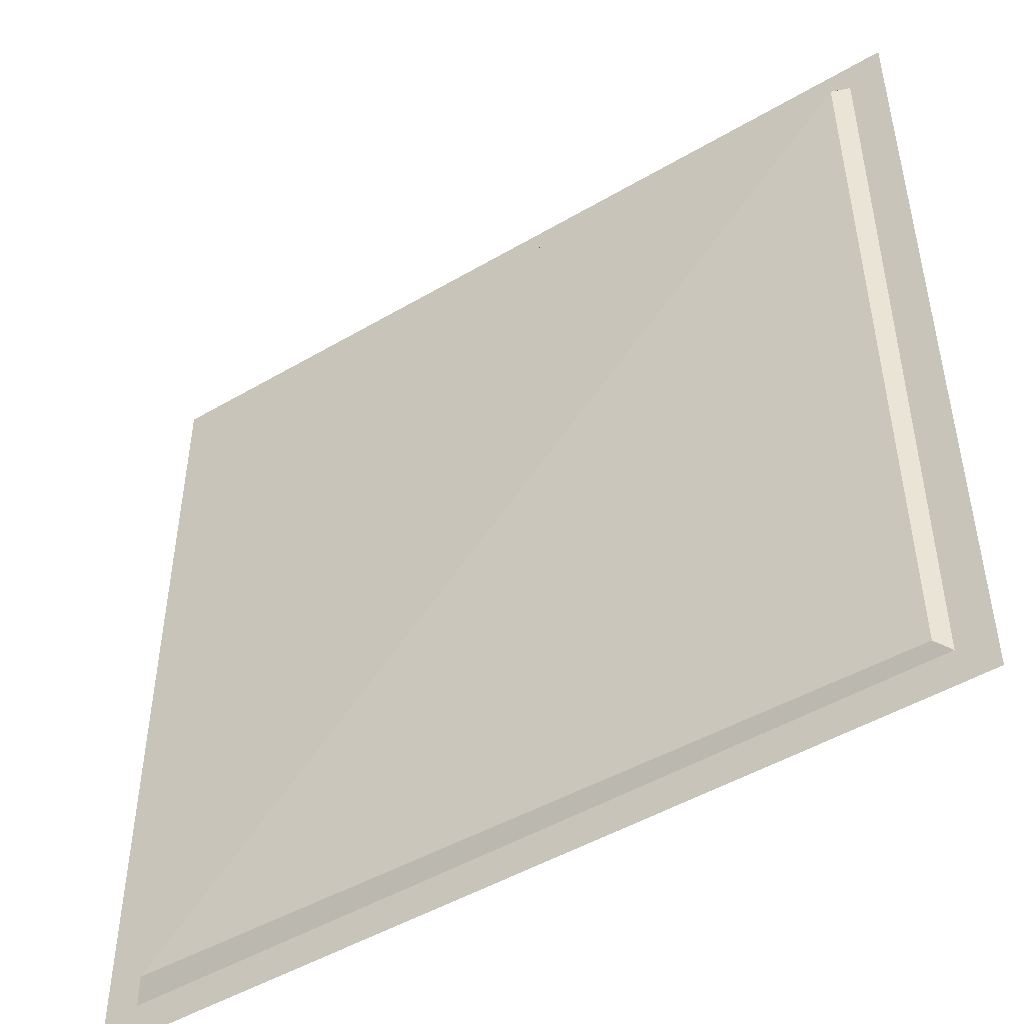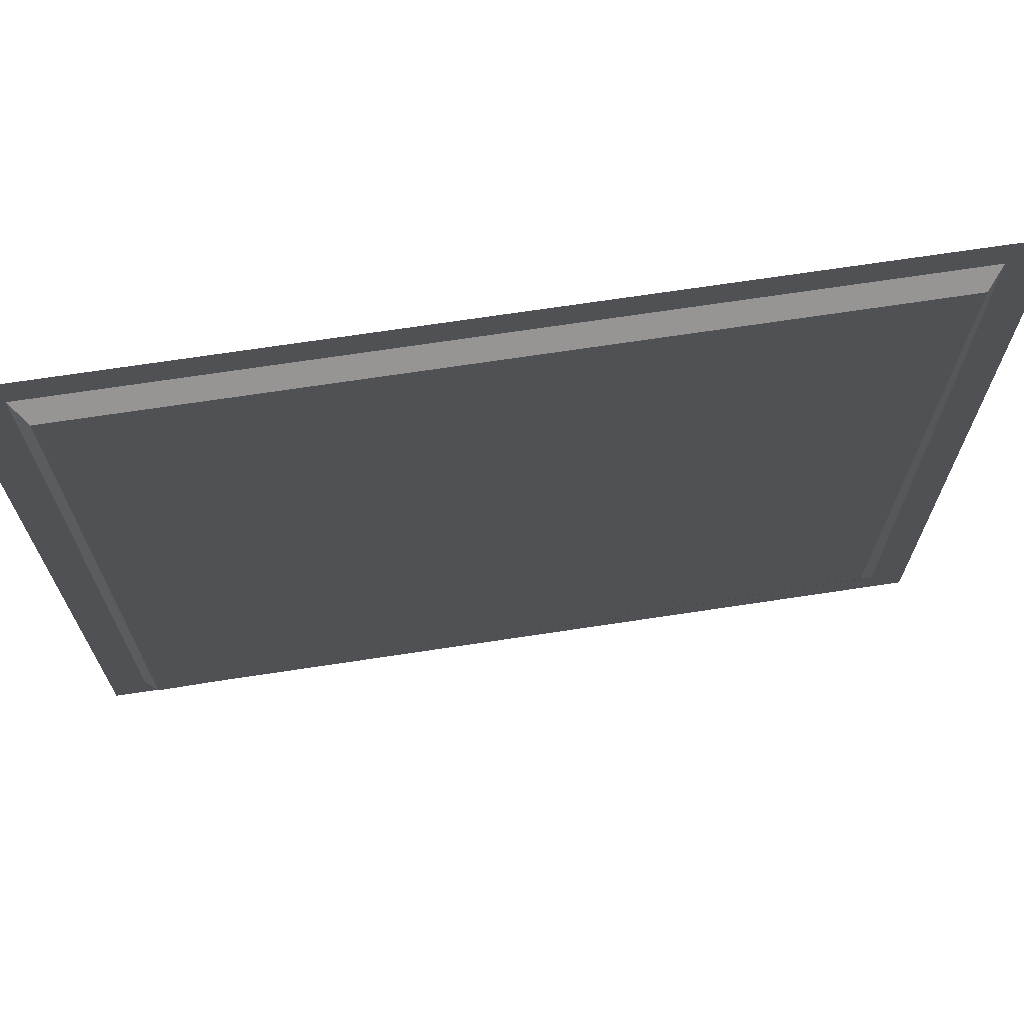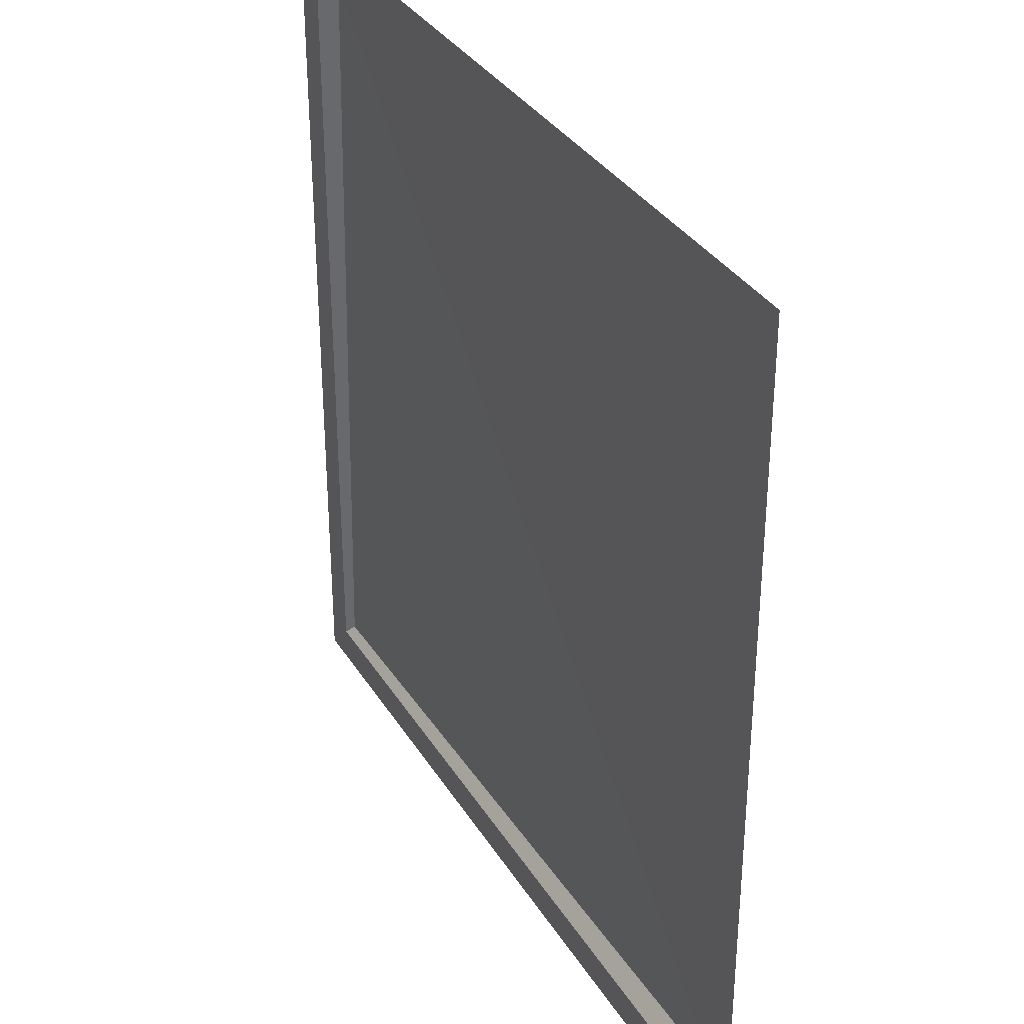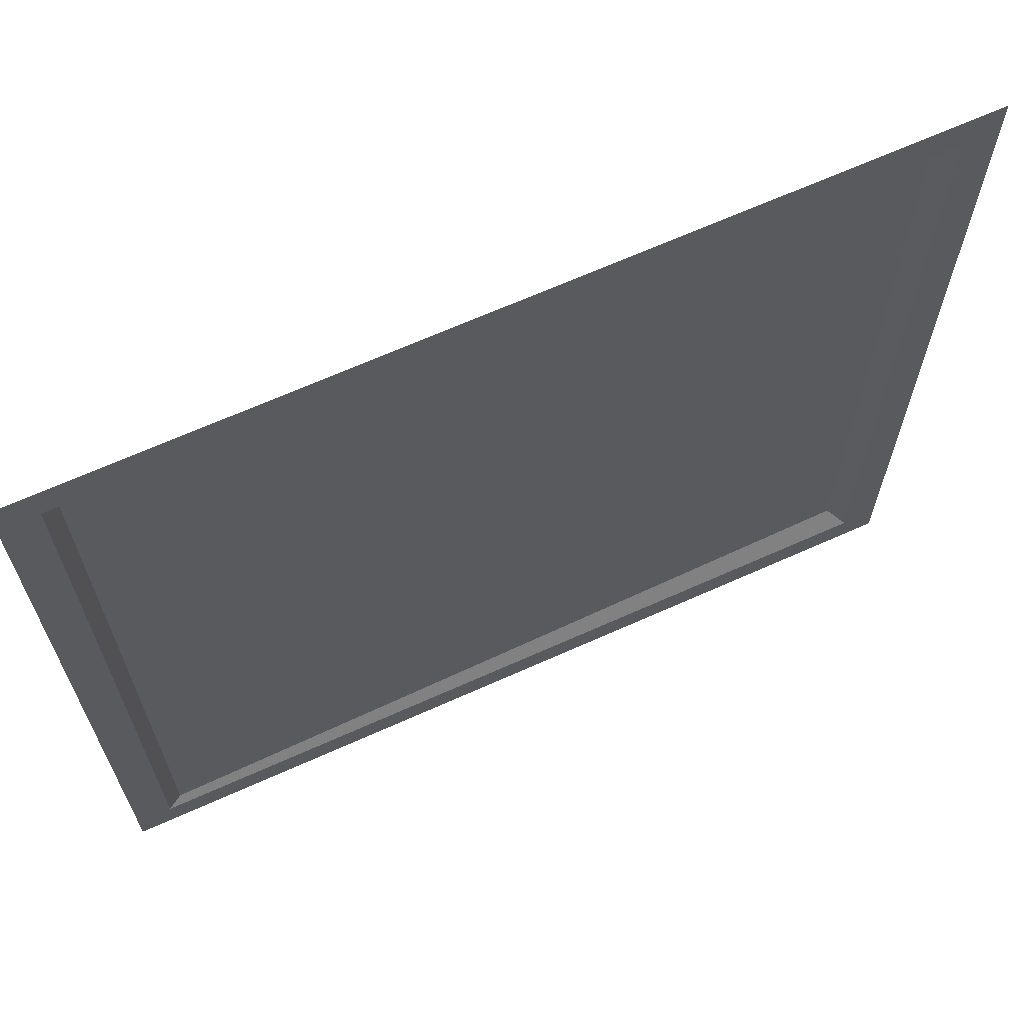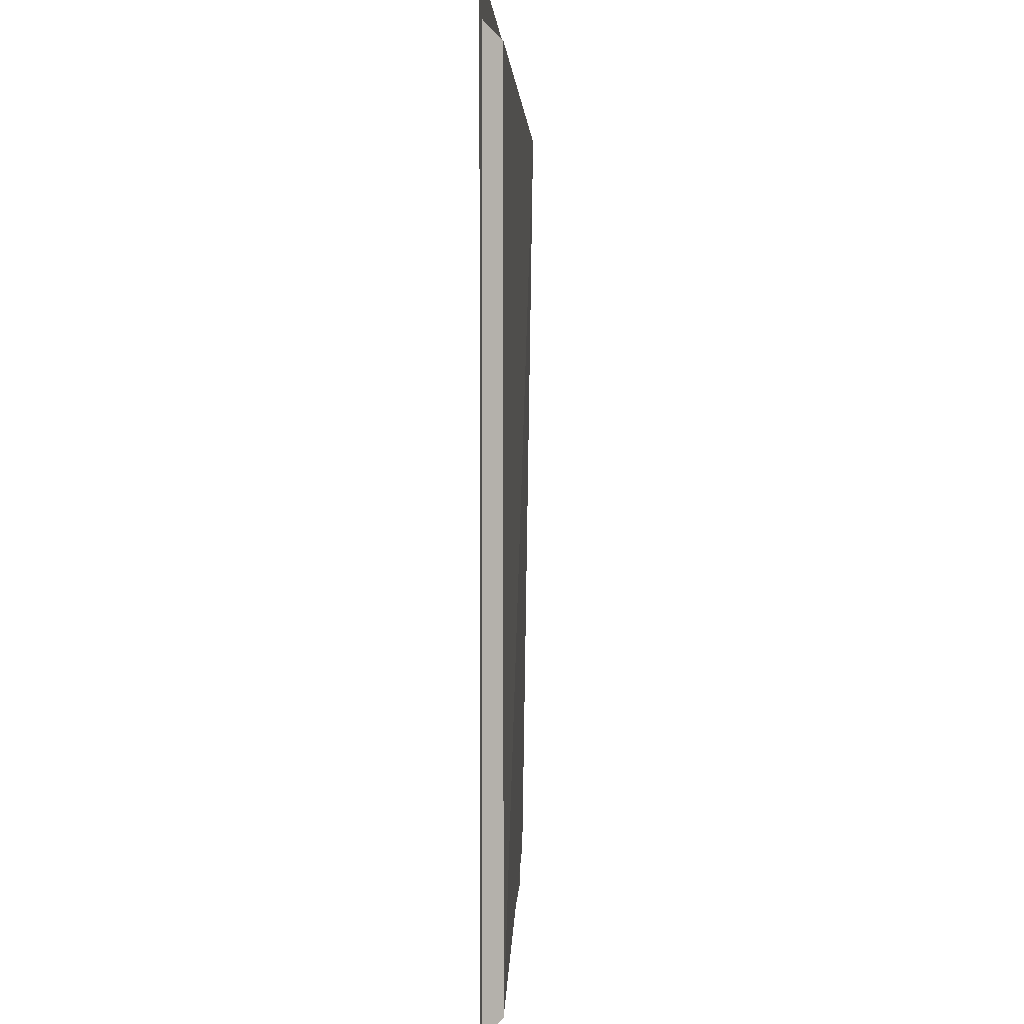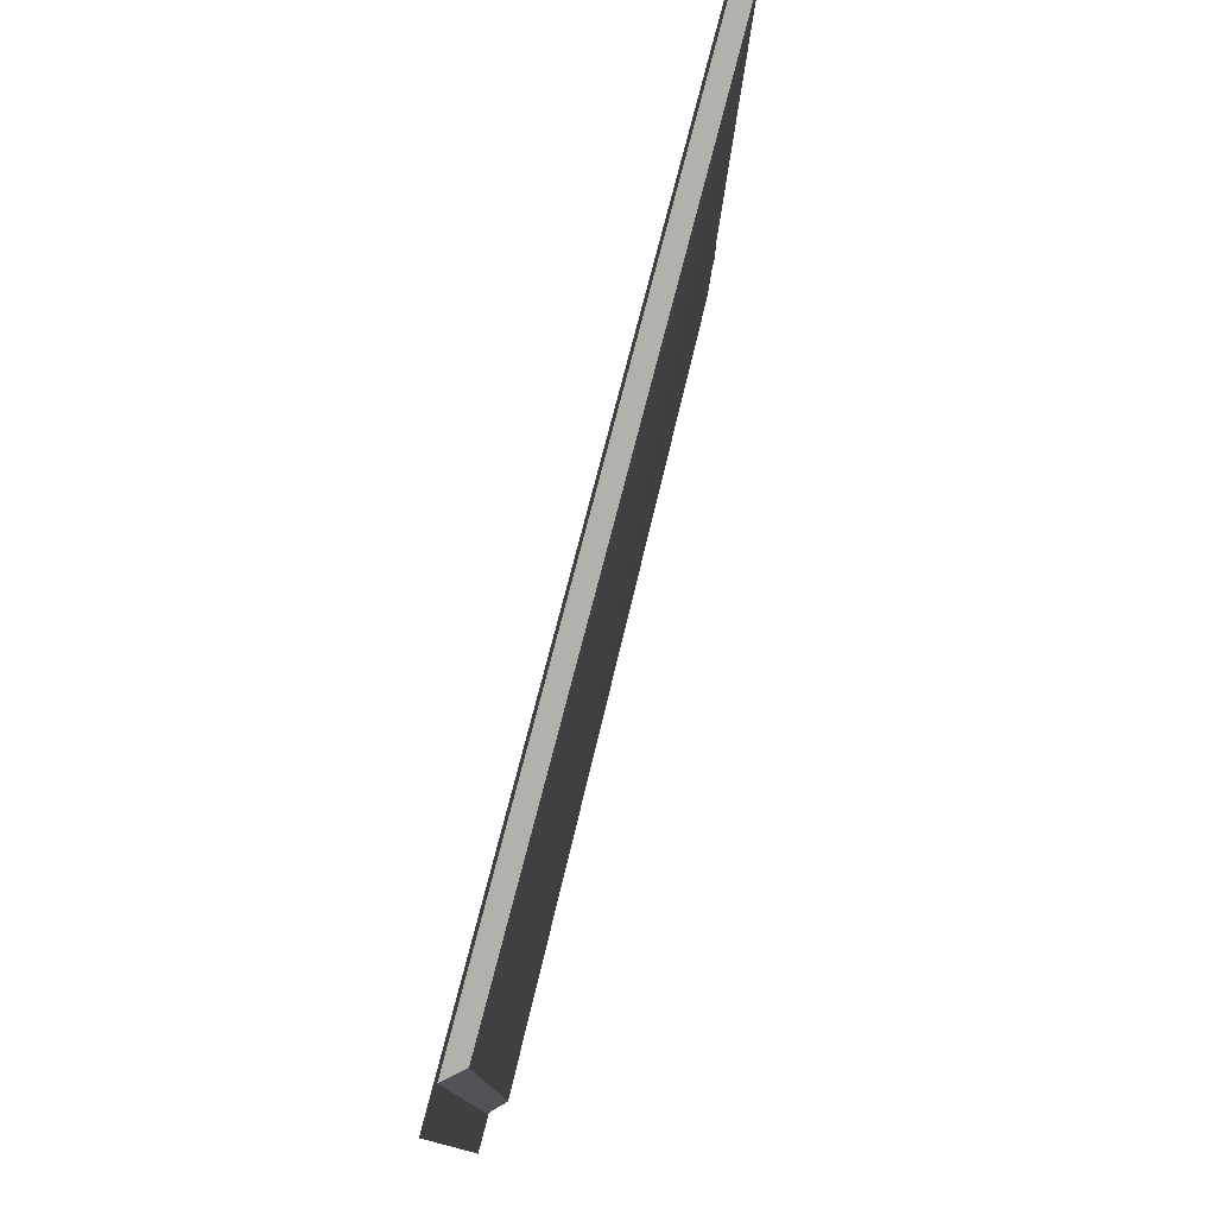
<metadata>
{"format":"obj","ext":"obj","renderer":"f3d","projection":"perspective","resolution":1024,"background":"white","views":[{"elev":-48.5,"azim":33.3,"up":"+Z"},{"elev":70.3,"azim":-8.6,"up":"+Z"},{"elev":33.8,"azim":-117.1,"up":"+Z"},{"elev":67.0,"azim":155.8,"up":"+Z"},{"elev":2.5,"azim":-87.8,"up":"+Z"},{"elev":79.1,"azim":-75.4,"up":"+Z"}]}
</metadata>
<code>
o Ground_Tile_4_Plane.011
v -0.5 -0.009245 0.5
v 0.5 -0.009245 0.5
v -0.5 -0.009245 -0.5
v 0.5 -0.009245 -0.5
v -0.4588 -0.009245 -0.4588
v -0.4588 -0.009245 0.4588
v 0.4588 -0.009245 0.4588
v 0.4588 -0.009245 -0.4588
v -0.4415 -0.02773 -0.4415
v -0.4415 -0.02773 0.4415
v 0.4415 -0.02773 0.4415
v 0.4415 -0.01447 -0.4415
v 0.4588 -0.009245 -0.4588
v 0.4588 -0.009245 -0.4588
v 0.4415 -0.01447 -0.4415
v 0.4415 -0.01447 -0.4415
v 0.4415 -0.02773 0.4415
v 0.4415 -0.02773 0.4415
v 0.4588 -0.009245 0.4588
v 0.4588 -0.009245 0.4588
v -0.4588 -0.009245 0.4588
v -0.4588 -0.009245 0.4588
v -0.4415 -0.02773 0.4415
v -0.4415 -0.02773 0.4415
v -0.4415 -0.02773 -0.4415
v -0.4415 -0.02773 -0.4415
v -0.4588 -0.009245 -0.4588
v -0.4588 -0.009245 -0.4588
f 22 20 18 23
f 7 14 15 11
f 25 24 17
f 21 27 3 1
f 19 21 1 2
f 13 19 2 4
f 27 13 4 3
f 8 28 26 16
f 12 25 17
f 5 6 10 9

</code>
